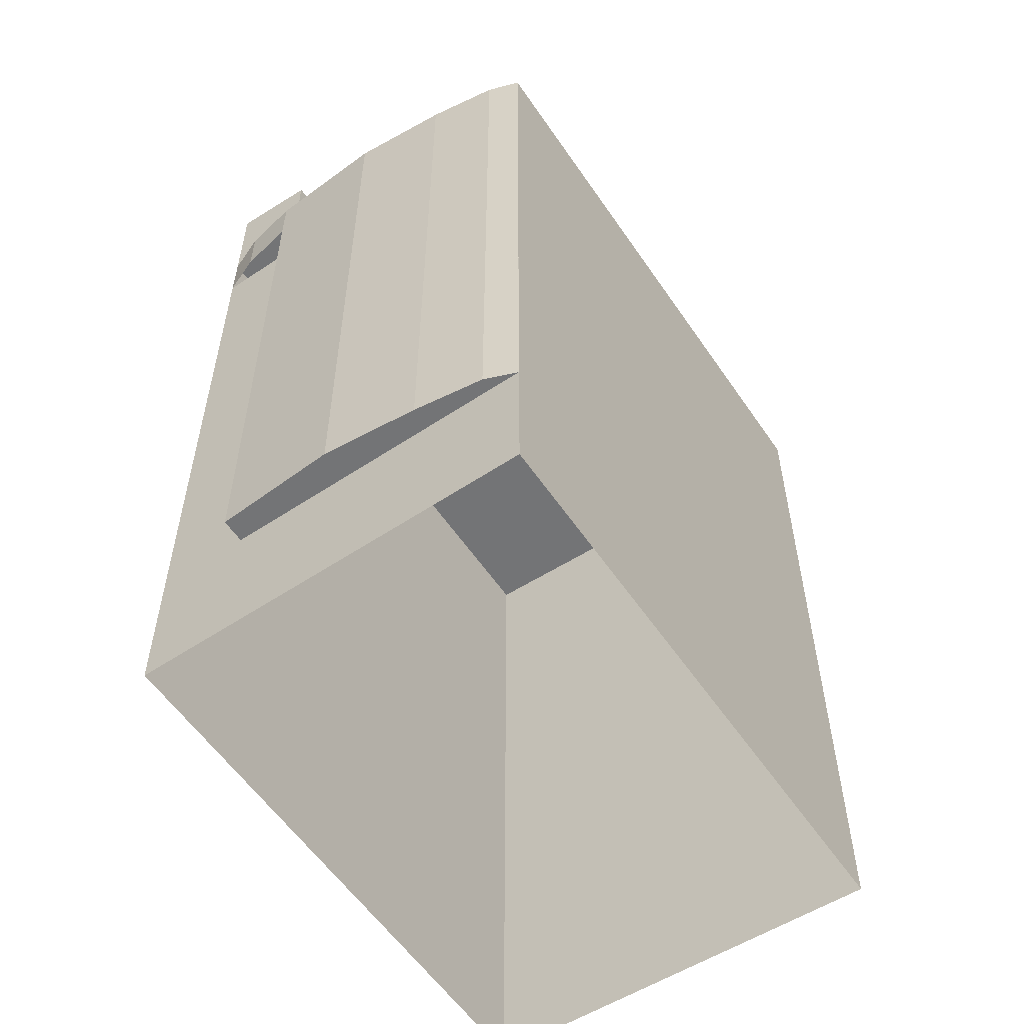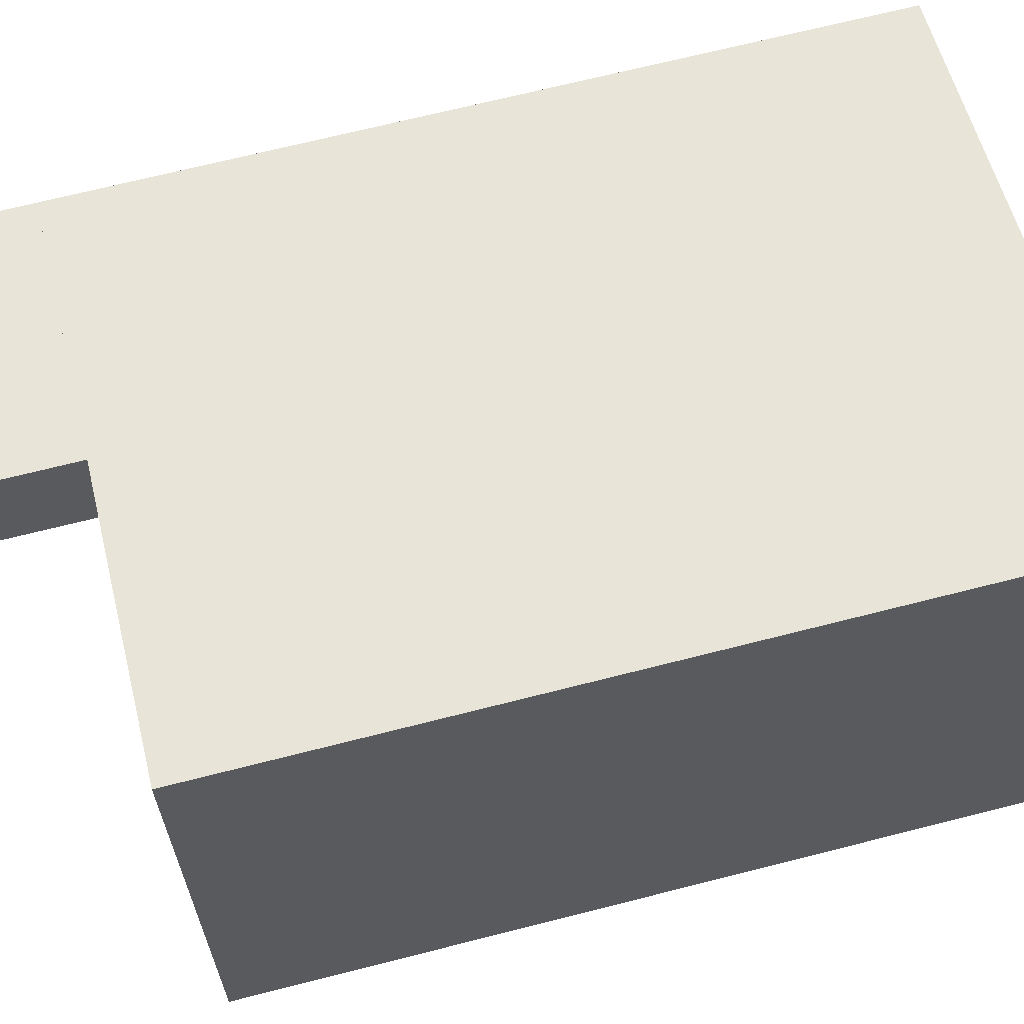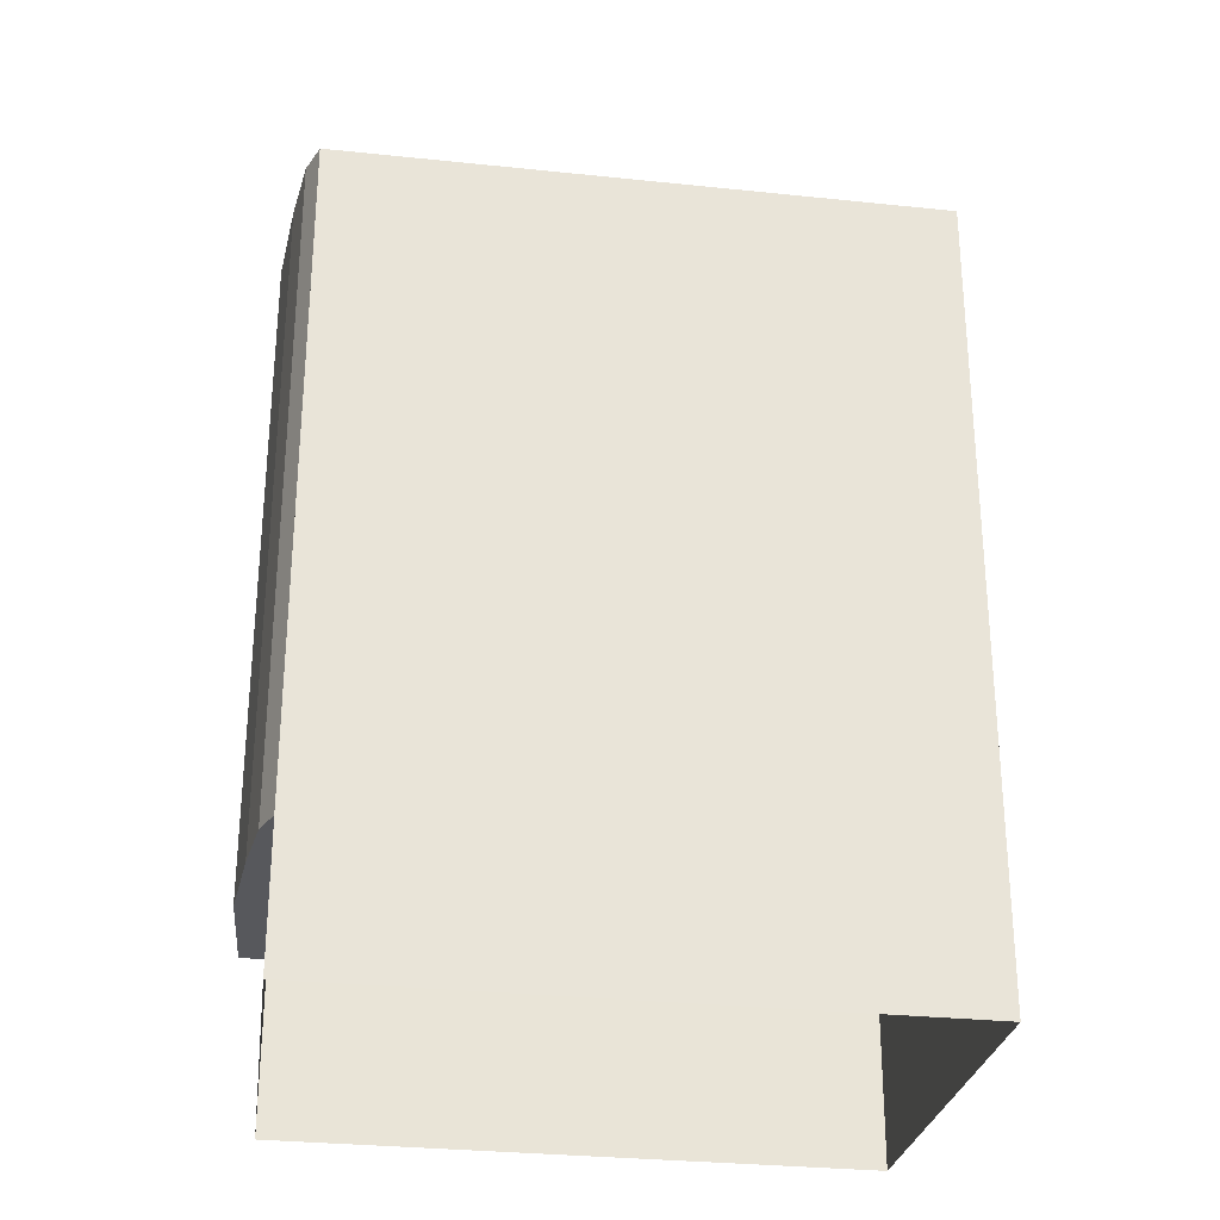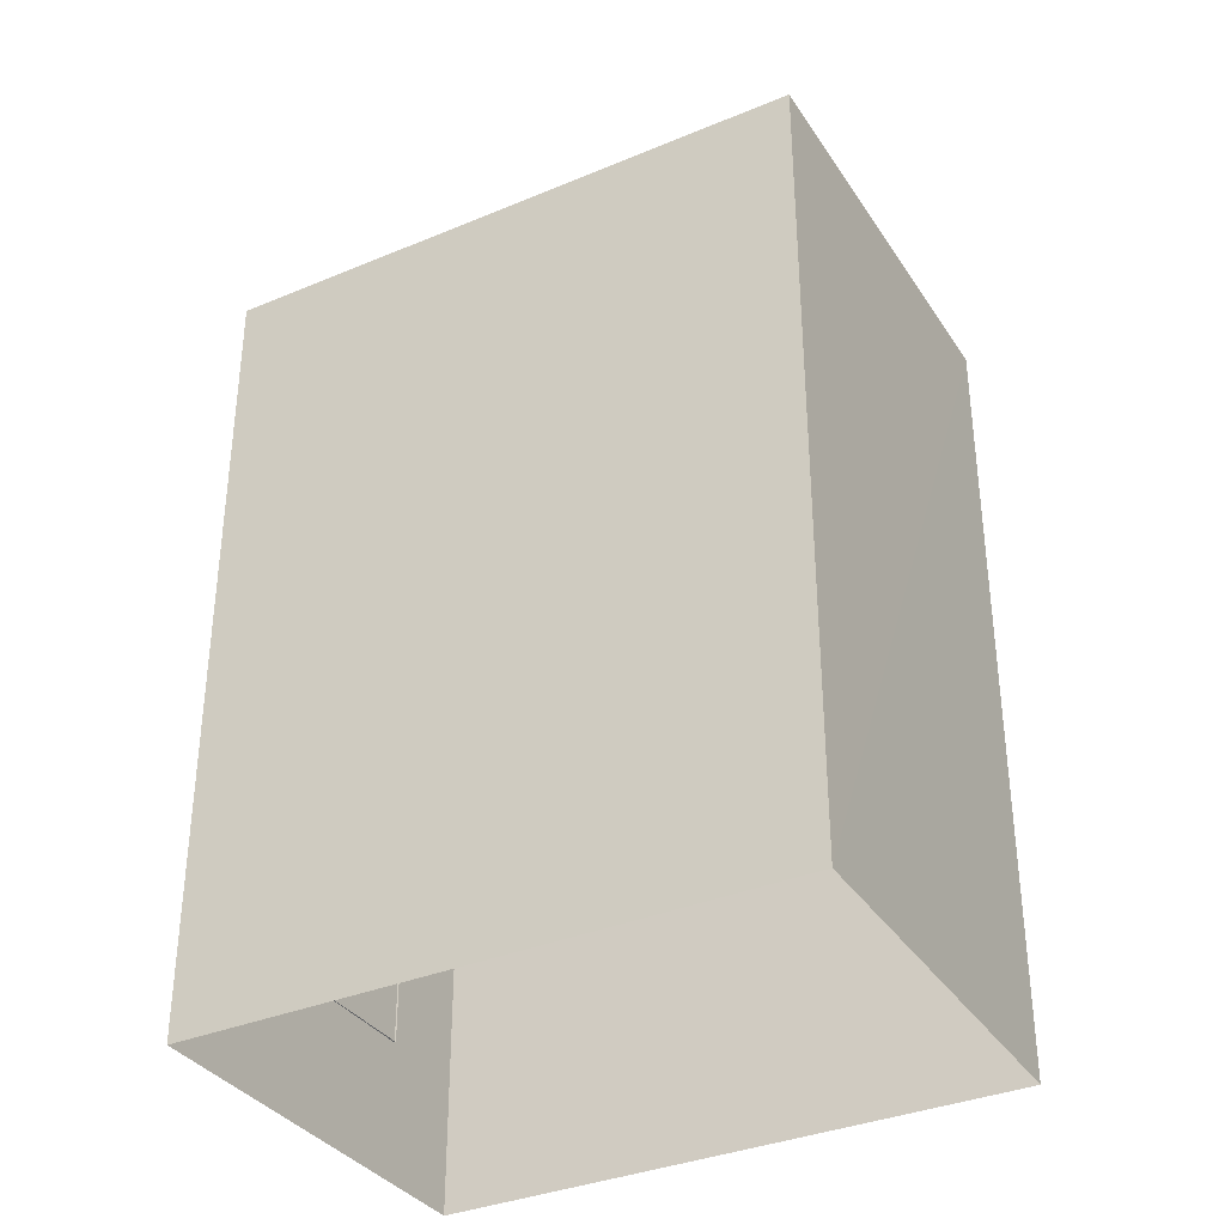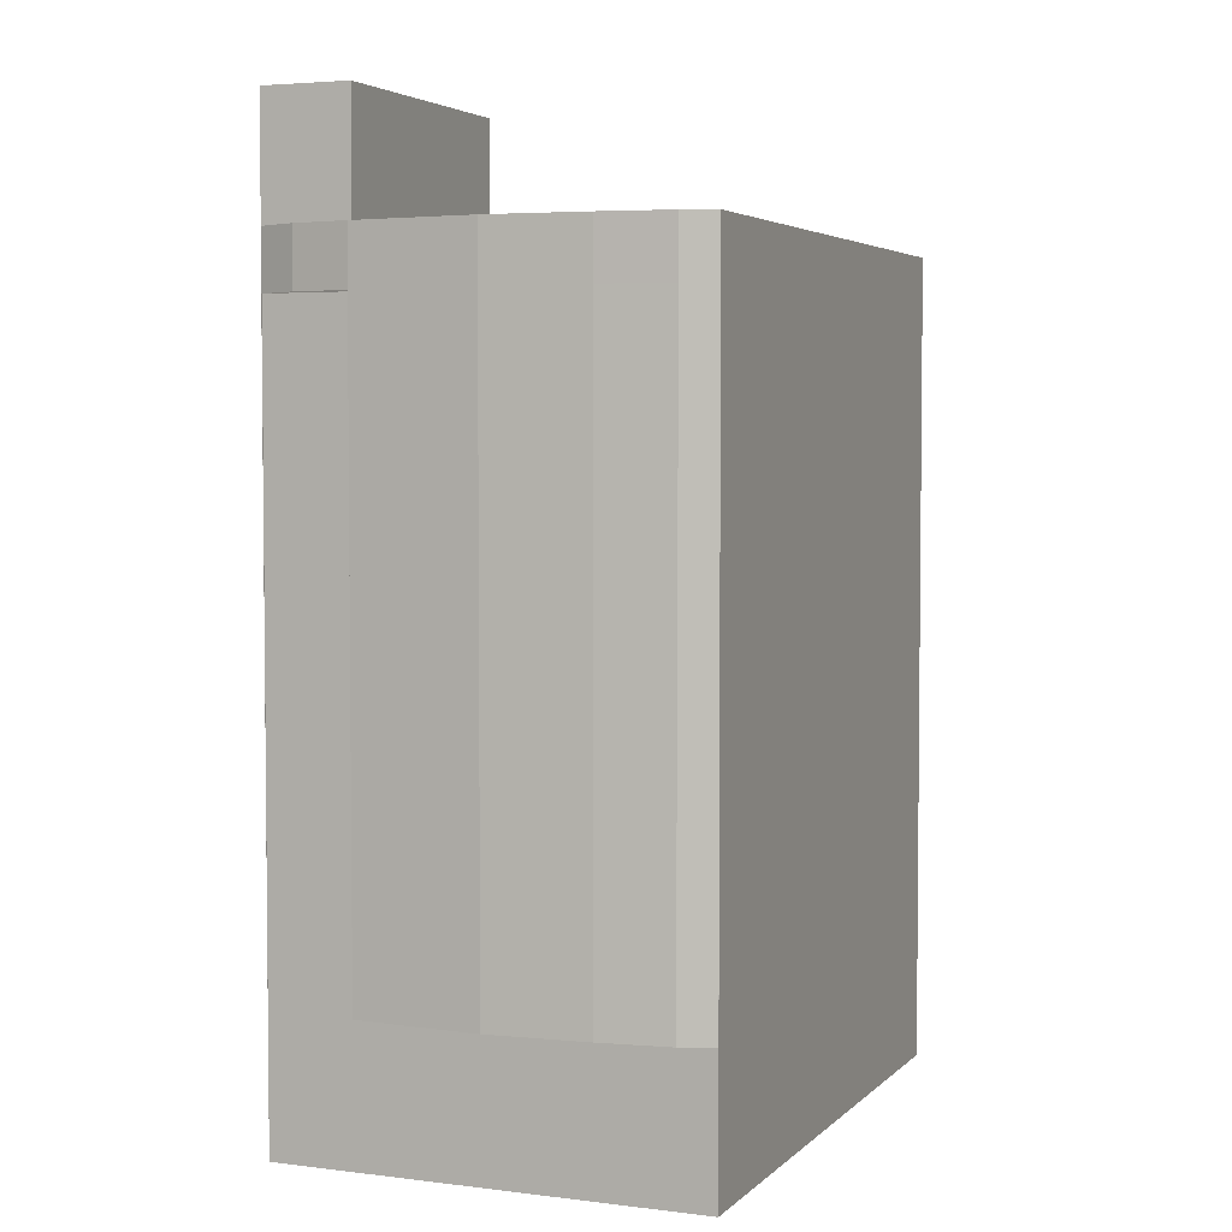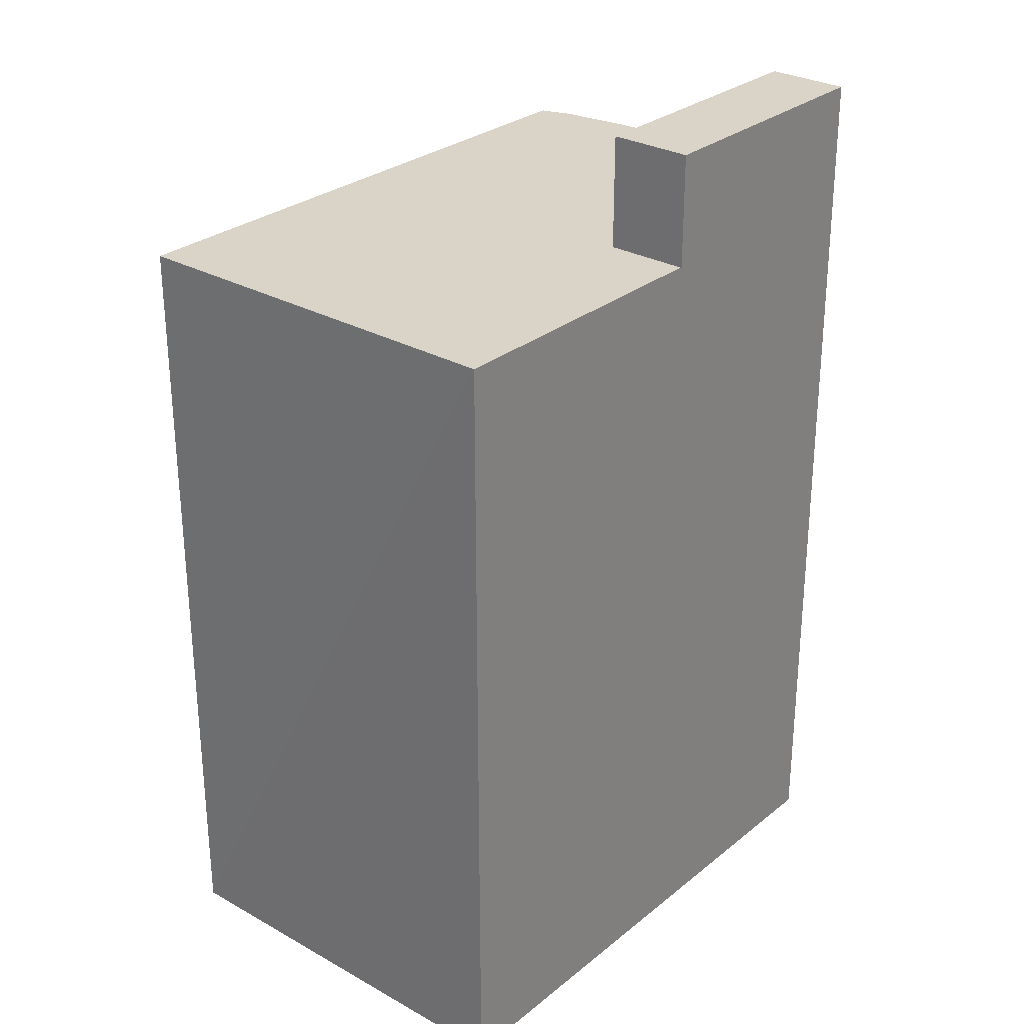
<metadata>
{"format":"obj","ext":"obj","renderer":"f3d","projection":"perspective","resolution":1024,"background":"white","views":[{"elev":-56.2,"azim":-44.2,"up":"+Z"},{"elev":69.5,"azim":75.8,"up":"+Y"},{"elev":-28.6,"azim":3.1,"up":"+Z"},{"elev":-35.4,"azim":41.1,"up":"+Z"},{"elev":3.9,"azim":-56.2,"up":"+Z"},{"elev":28.7,"azim":142.4,"up":"+Z"}]}
</metadata>
<code>
v  2.018e+05 4.462e+05 -0.9094
v  2.018e+05 4.462e+05 21.18
v  2.018e+05 4.462e+05 -0.9293
v  2.018e+05 4.462e+05 21.18
o IndexedFaceSet
g IndexedFaceSet
f 4 2 3
f 1 3 2
v  2.018e+05 4.462e+05 -0.9094
v  2.018e+05 4.462e+05 21.18
v  2.018e+05 4.462e+05 -0.9294
v  2.018e+05 4.462e+05 21.18
o IndexedFaceSet__1_0
g IndexedFaceSet__1_0
f 6 8 7
f 7 5 6
v  2.018e+05 4.462e+05 21.18
v  2.018e+05 4.462e+05 21.18
v  2.018e+05 4.462e+05 21.18
v  2.018e+05 4.462e+05 21.18
v  2.018e+05 4.462e+05 21.18
v  2.018e+05 4.462e+05 21.18
v  2.018e+05 4.462e+05 21.18
v  2.018e+05 4.462e+05 21.18
v  2.018e+05 4.462e+05 21.18
o IndexedFaceSet__2_0
g IndexedFaceSet__2_0
f 10 16 11
f 9 10 11
f 16 12 17
f 13 17 12
f 15 13 14
f 15 17 13
f 12 16 10
v  2.018e+05 4.462e+05 -0.9294
v  2.018e+05 4.462e+05 21.18
v  2.018e+05 4.462e+05 -0.9293
v  2.018e+05 4.462e+05 21.18
o IndexedFaceSet__3_0
g IndexedFaceSet__3_0
f 20 18 19
f 19 21 20
v  2.018e+05 4.462e+05 21.18
v  2.018e+05 4.462e+05 24.4
v  2.018e+05 4.462e+05 21.18
v  2.018e+05 4.462e+05 24.4
o IndexedFaceSet__4_0
g IndexedFaceSet__4_0
f 25 23 22
f 22 24 25
v  2.018e+05 4.462e+05 19.62
v  2.018e+05 4.462e+05 21.18
v  2.018e+05 4.462e+05 19.62
v  2.018e+05 4.462e+05 21.18
o IndexedFaceSet__5_0
g IndexedFaceSet__5_0
f 27 29 28
f 28 26 27
v  2.018e+05 4.462e+05 19.62
v  2.018e+05 4.462e+05 21.18
v  2.018e+05 4.462e+05 19.62
v  2.018e+05 4.462e+05 21.18
o IndexedFaceSet__6_0
g IndexedFaceSet__6_0
f 33 31 30
f 30 32 33
v  2.018e+05 4.462e+05 19.62
v  2.018e+05 4.462e+05 21.18
v  2.018e+05 4.462e+05 19.62
v  2.018e+05 4.462e+05 21.18
o IndexedFaceSet__7_0
g IndexedFaceSet__7_0
f 37 35 36
f 34 36 35
v  2.018e+05 4.462e+05 19.62
v  2.018e+05 4.462e+05 21.18
v  2.018e+05 4.462e+05 19.62
v  2.018e+05 4.462e+05 21.18
o IndexedFaceSet__8_0
g IndexedFaceSet__8_0
f 41 39 38
f 38 40 41
v  2.018e+05 4.462e+05 21.18
v  2.018e+05 4.462e+05 24.4
v  2.018e+05 4.462e+05 21.18
v  2.018e+05 4.462e+05 24.4
o IndexedFaceSet__9_0
g IndexedFaceSet__9_0
f 44 42 45
f 43 45 42
v  2.018e+05 4.462e+05 19.62
v  2.018e+05 4.462e+05 21.18
v  2.018e+05 4.462e+05 19.62
v  2.018e+05 4.462e+05 21.18
o IndexedFaceSet__10_0
g IndexedFaceSet__10_0
f 49 47 48
f 46 48 47
v  2.018e+05 4.462e+05 19.62
v  2.018e+05 4.462e+05 21.18
v  2.018e+05 4.462e+05 19.62
v  2.018e+05 4.462e+05 21.18
o IndexedFaceSet__11_0
g IndexedFaceSet__11_0
f 53 51 52
f 50 52 51
v  2.018e+05 4.462e+05 21.18
v  2.018e+05 4.462e+05 24.4
v  2.018e+05 4.462e+05 21.18
v  2.018e+05 4.462e+05 24.4
o IndexedFaceSet__12_0
g IndexedFaceSet__12_0
f 57 55 56
f 54 56 55
v  2.018e+05 4.462e+05 24.4
v  2.018e+05 4.462e+05 24.4
v  2.018e+05 4.462e+05 24.4
v  2.018e+05 4.462e+05 24.4
o IndexedFaceSet__13_0
g IndexedFaceSet__13_0
f 61 60 58
f 58 59 61
v  2.018e+05 4.462e+05 21.18
v  2.018e+05 4.462e+05 24.4
v  2.018e+05 4.462e+05 21.18
v  2.018e+05 4.462e+05 24.4
o IndexedFaceSet__14_0
g IndexedFaceSet__14_0
f 63 65 64
f 64 62 63
v  2.018e+05 4.462e+05 -0.9094
v  2.018e+05 4.462e+05 19.62
v  2.018e+05 4.462e+05 -0.9094
v  2.018e+05 4.462e+05 19.62
o IndexedFaceSet__15_0
g IndexedFaceSet__15_0
f 69 67 66
f 66 68 69
v  2.018e+05 4.462e+05 19.62
v  2.018e+05 4.462e+05 19.62
v  2.018e+05 4.462e+05 19.62
v  2.018e+05 4.462e+05 19.62
v  2.018e+05 4.462e+05 19.62
v  2.018e+05 4.462e+05 19.62
o IndexedFaceSet__16_0
g IndexedFaceSet__16_0
f 75 72 73
f 71 72 70
f 75 73 74
f 73 72 71
v  2.018e+05 4.462e+05 2.881
v  2.018e+05 4.462e+05 2.881
v  2.018e+05 4.462e+05 2.881
v  2.018e+05 4.462e+05 2.881
v  2.018e+05 4.462e+05 2.881
v  2.018e+05 4.462e+05 2.881
o IndexedFaceSet__17_0
g IndexedFaceSet__17_0
f 79 77 78
f 78 77 76
f 79 81 80
f 81 79 78
v  2.018e+05 4.462e+05 2.881
v  2.018e+05 4.462e+05 19.62
v  2.018e+05 4.462e+05 2.881
v  2.018e+05 4.462e+05 19.62
o IndexedFaceSet__18_0
g IndexedFaceSet__18_0
f 85 83 82
f 82 84 85
v  2.018e+05 4.462e+05 2.881
v  2.018e+05 4.462e+05 19.62
v  2.018e+05 4.462e+05 2.881
v  2.018e+05 4.462e+05 19.62
o IndexedFaceSet__19_0
g IndexedFaceSet__19_0
f 89 87 88
f 86 88 87
v  2.018e+05 4.462e+05 2.881
v  2.018e+05 4.462e+05 19.62
v  2.018e+05 4.462e+05 2.881
v  2.018e+05 4.462e+05 19.62
o IndexedFaceSet__20_0
g IndexedFaceSet__20_0
f 93 91 92
f 90 92 91
v  2.018e+05 4.462e+05 2.881
v  2.018e+05 4.462e+05 19.62
v  2.018e+05 4.462e+05 2.881
v  2.018e+05 4.462e+05 19.62
o IndexedFaceSet__21_0
g IndexedFaceSet__21_0
f 97 95 96
f 94 96 95
v  2.018e+05 4.462e+05 2.881
v  2.018e+05 4.462e+05 19.62
v  2.018e+05 4.462e+05 2.881
v  2.018e+05 4.462e+05 19.62
o IndexedFaceSet__22_0
g IndexedFaceSet__22_0
f 99 101 100
f 100 98 99

</code>
